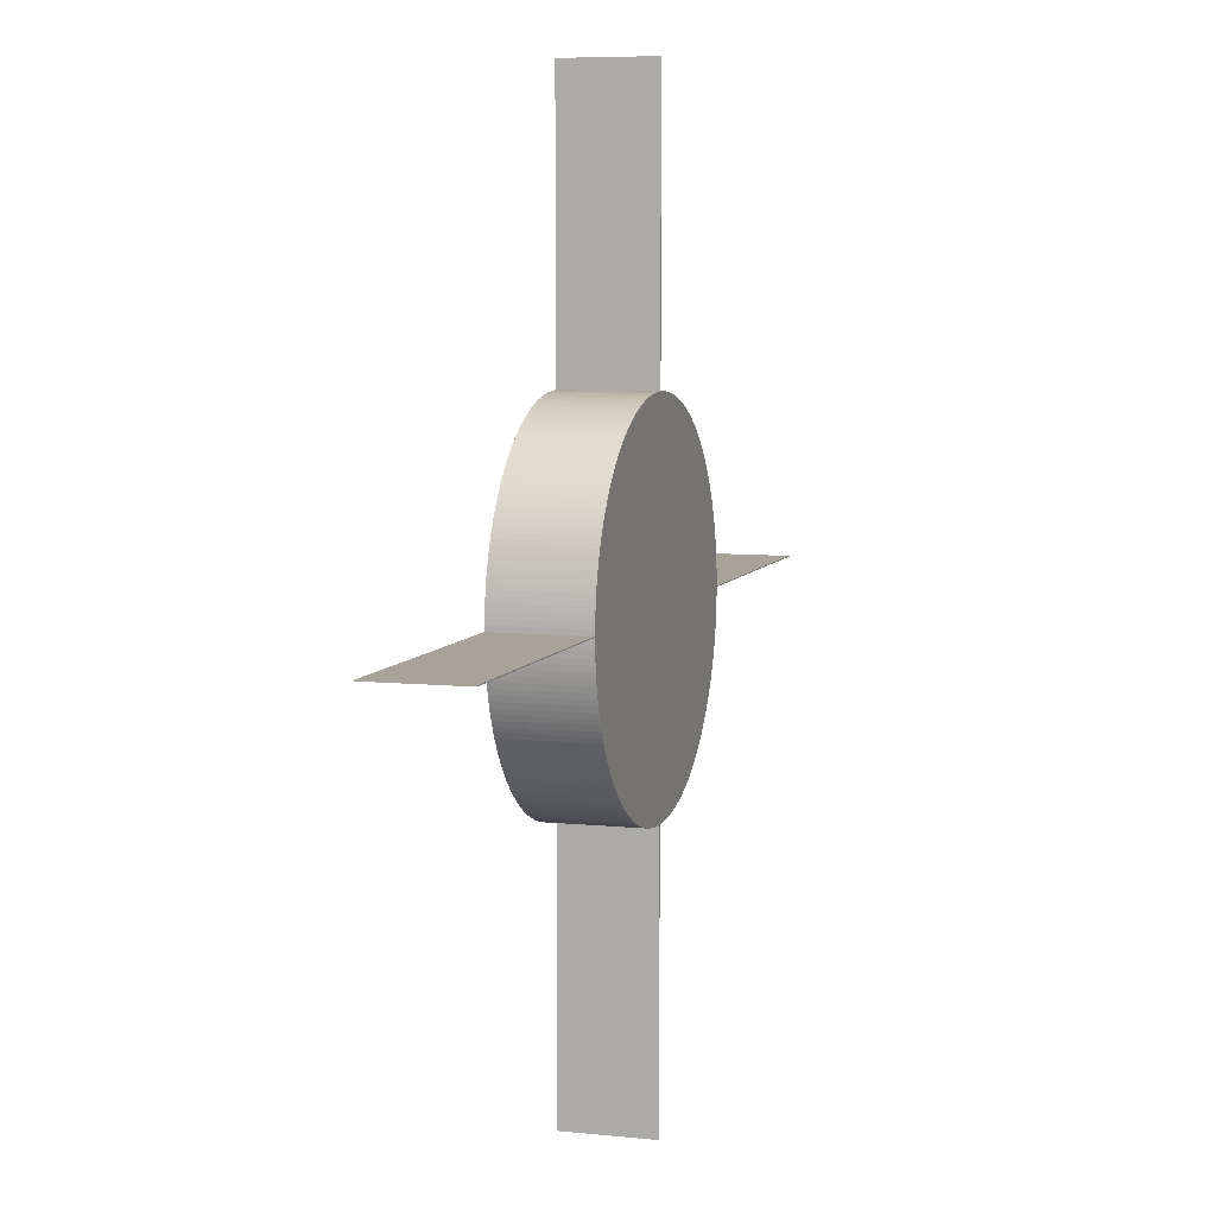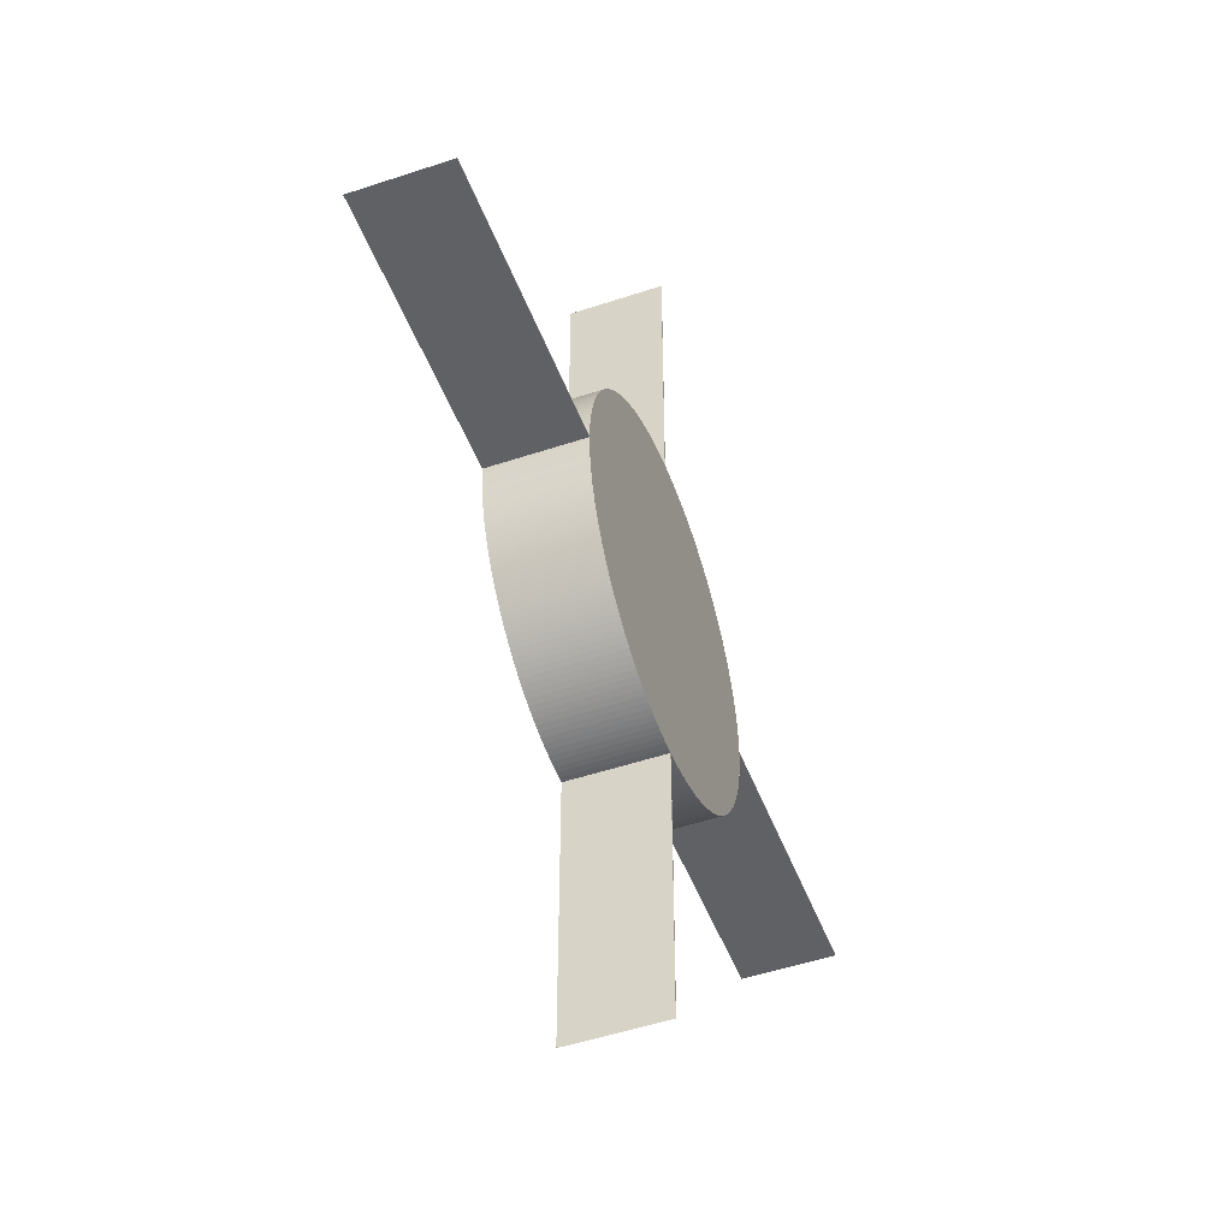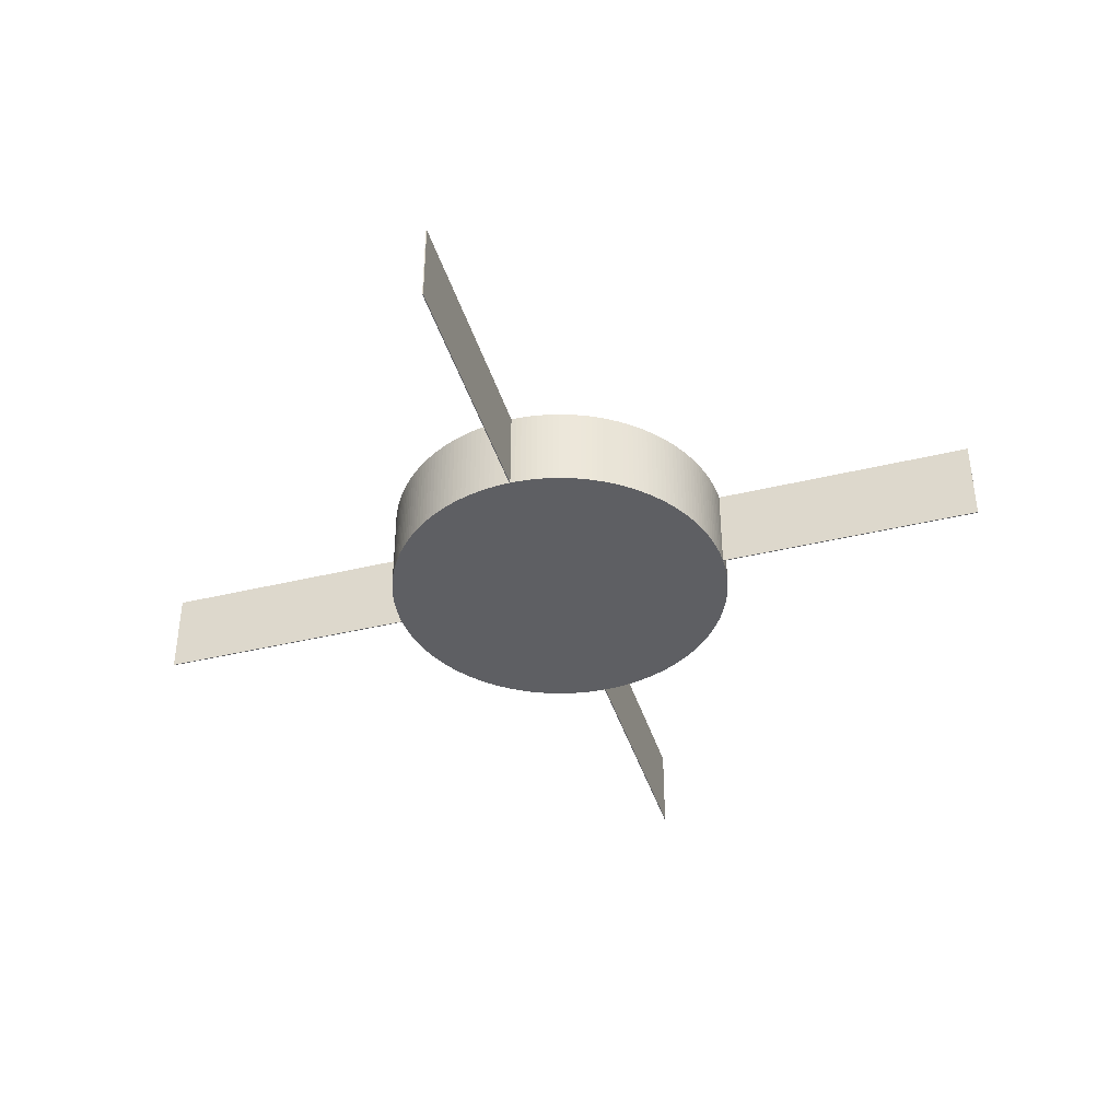
<metadata>
{"format":"obj","ext":"obj","renderer":"f3d","projection":"perspective","resolution":1024,"background":"white","views":[{"elev":6.9,"azim":-72.9,"up":"+Z"},{"elev":-49.2,"azim":-69.6,"up":"+Z"},{"elev":-40.7,"azim":16.5,"up":"+Y"}]}
</metadata>
<code>
o Cube.003
v 0.01 -0.1 0.4
v 0.01 0.1 0.4
v -0.01 -0.1 0.4
v -0.01 0.1 0.4
v -0 -0.1 -0.4
v -0 0.1 -0.4
v 0.01256 -0.1 -0.3998
v 0.01256 0.1 -0.3998
v 0.02512 -0.1 -0.3992
v 0.02512 0.1 -0.3992
v 0.03764 -0.1 -0.3982
v 0.03764 0.1 -0.3982
v 0.05013 -0.1 -0.3968
v 0.05013 0.1 -0.3968
v 0.06257 -0.1 -0.3951
v 0.06257 0.1 -0.3951
v 0.07495 -0.1 -0.3929
v 0.07495 0.1 -0.3929
v 0.08726 -0.1 -0.3904
v 0.08726 0.1 -0.3904
v 0.09948 -0.1 -0.3874
v 0.09948 0.1 -0.3874
v 0.1116 -0.1 -0.3841
v 0.1116 0.1 -0.3841
v 0.1236 -0.1 -0.3804
v 0.1236 0.1 -0.3804
v 0.1355 -0.1 -0.3764
v 0.1355 0.1 -0.3764
v 0.1472 -0.1 -0.3719
v 0.1472 0.1 -0.3719
v 0.1589 -0.1 -0.3671
v 0.1589 0.1 -0.3671
v 0.1703 -0.1 -0.3619
v 0.1703 0.1 -0.3619
v 0.1816 -0.1 -0.3564
v 0.1816 0.1 -0.3564
v 0.1927 -0.1 -0.3505
v 0.1927 0.1 -0.3505
v 0.2036 -0.1 -0.3443
v 0.2036 0.1 -0.3443
v 0.2143 -0.1 -0.3377
v 0.2143 0.1 -0.3377
v 0.2248 -0.1 -0.3308
v 0.2248 0.1 -0.3308
v 0.2351 -0.1 -0.3236
v 0.2351 0.1 -0.3236
v 0.2452 -0.1 -0.3161
v 0.2452 0.1 -0.3161
v 0.255 -0.1 -0.3082
v 0.255 0.1 -0.3082
v 0.2645 -0.1 -0.3
v 0.2645 0.1 -0.3
v 0.2738 -0.1 -0.2916
v 0.2738 0.1 -0.2916
v 0.2828 -0.1 -0.2828
v 0.2828 0.1 -0.2828
v 0.2916 -0.1 -0.2738
v 0.2916 0.1 -0.2738
v 0.3 -0.1 -0.2645
v 0.3 0.1 -0.2645
v 0.3082 -0.1 -0.255
v 0.3082 0.1 -0.255
v 0.3161 -0.1 -0.2452
v 0.3161 0.1 -0.2452
v 0.3236 -0.1 -0.2351
v 0.3236 0.1 -0.2351
v 0.3308 -0.1 -0.2248
v 0.3308 0.1 -0.2248
v 0.3377 -0.1 -0.2143
v 0.3377 0.1 -0.2143
v 0.3443 -0.1 -0.2036
v 0.3443 0.1 -0.2036
v 0.3505 -0.1 -0.1927
v 0.3505 0.1 -0.1927
v 0.3564 -0.1 -0.1816
v 0.3564 0.1 -0.1816
v 0.3619 -0.1 -0.1703
v 0.3619 0.1 -0.1703
v 0.3671 -0.1 -0.1589
v 0.3671 0.1 -0.1589
v 0.3719 -0.1 -0.1472
v 0.3719 0.1 -0.1472
v 0.3764 -0.1 -0.1355
v 0.3764 0.1 -0.1355
v 0.3804 -0.1 -0.1236
v 0.3804 0.1 -0.1236
v 0.3841 -0.1 -0.1116
v 0.3841 0.1 -0.1116
v 0.3874 -0.1 -0.09948
v 0.3874 0.1 -0.09948
v 0.3904 -0.1 -0.08726
v 0.3904 0.1 -0.08726
v 0.3929 -0.1 -0.07495
v 0.3929 0.1 -0.07495
v 0.3951 -0.1 -0.06257
v 0.3951 0.1 -0.06257
v 0.3968 -0.1 -0.05013
v 0.3968 0.1 -0.05013
v 0.3982 -0.1 -0.03764
v 0.3982 0.1 -0.03764
v 0.3992 -0.1 -0.02512
v 0.3992 0.1 -0.02512
v 0.3998 -0.1 -0.01256
v 0.3998 0.1 -0.01256
v 0.4 -0.1 0
v 0.4 0.1 0
v 0.3998 -0.1 0.01256
v 0.3998 0.1 0.01256
v 0.3992 -0.1 0.02512
v 0.3992 0.1 0.02512
v 0.3982 -0.1 0.03764
v 0.3982 0.1 0.03764
v 0.3968 -0.1 0.05013
v 0.3968 0.1 0.05013
v 0.3951 -0.1 0.06257
v 0.3951 0.1 0.06257
v 0.3929 -0.1 0.07495
v 0.3929 0.1 0.07495
v 0.3904 -0.1 0.08726
v 0.3904 0.1 0.08726
v 0.3874 -0.1 0.09948
v 0.3874 0.1 0.09948
v 0.3841 -0.1 0.1116
v 0.3841 0.1 0.1116
v 0.3804 -0.1 0.1236
v 0.3804 0.1 0.1236
v 0.3764 -0.1 0.1355
v 0.3764 0.1 0.1355
v 0.3719 -0.1 0.1472
v 0.3719 0.1 0.1472
v 0.3671 -0.1 0.1589
v 0.3671 0.1 0.1589
v 0.3619 -0.1 0.1703
v 0.3619 0.1 0.1703
v 0.3564 -0.1 0.1816
v 0.3564 0.1 0.1816
v 0.3505 -0.1 0.1927
v 0.3505 0.1 0.1927
v 0.3443 -0.1 0.2036
v 0.3443 0.1 0.2036
v 0.3377 -0.1 0.2143
v 0.3377 0.1 0.2143
v 0.3308 -0.1 0.2248
v 0.3308 0.1 0.2248
v 0.3236 -0.1 0.2351
v 0.3236 0.1 0.2351
v 0.3161 -0.1 0.2452
v 0.3161 0.1 0.2452
v 0.3082 -0.1 0.255
v 0.3082 0.1 0.255
v 0.3 -0.1 0.2645
v 0.3 0.1 0.2645
v 0.2916 -0.1 0.2738
v 0.2916 0.1 0.2738
v 0.2828 -0.1 0.2828
v 0.2828 0.1 0.2828
v 0.2738 -0.1 0.2916
v 0.2738 0.1 0.2916
v 0.2645 -0.1 0.3
v 0.2645 0.1 0.3
v 0.255 -0.1 0.3082
v 0.255 0.1 0.3082
v 0.2452 -0.1 0.3161
v 0.2452 0.1 0.3161
v 0.2351 -0.1 0.3236
v 0.2351 0.1 0.3236
v 0.2248 -0.1 0.3308
v 0.2248 0.1 0.3308
v 0.2143 -0.1 0.3377
v 0.2143 0.1 0.3377
v 0.2036 -0.1 0.3443
v 0.2036 0.1 0.3443
v 0.1927 -0.1 0.3505
v 0.1927 0.1 0.3505
v 0.1816 -0.1 0.3564
v 0.1816 0.1 0.3564
v 0.1703 -0.1 0.3619
v 0.1703 0.1 0.3619
v 0.1589 -0.1 0.3671
v 0.1589 0.1 0.3671
v 0.1472 -0.1 0.3719
v 0.1472 0.1 0.3719
v 0.1355 -0.1 0.3764
v 0.1355 0.1 0.3764
v 0.1236 -0.1 0.3804
v 0.1236 0.1 0.3804
v 0.1116 -0.1 0.3841
v 0.1116 0.1 0.3841
v 0.09948 -0.1 0.3874
v 0.09948 0.1 0.3874
v 0.08726 -0.1 0.3904
v 0.08726 0.1 0.3904
v 0.07495 -0.1 0.3929
v 0.07495 0.1 0.3929
v 0.06257 -0.1 0.3951
v 0.06257 0.1 0.3951
v 0.05013 -0.1 0.3968
v 0.05013 0.1 0.3968
v 0.03764 -0.1 0.3982
v 0.03764 0.1 0.3982
v 0.02512 -0.1 0.3992
v 0.02512 0.1 0.3992
v 0.01256 -0.1 0.3998
v 0.01256 0.1 0.3998
v -0 -0.1 0.4
v -0 0.1 0.4
v -0.01256 -0.1 0.3998
v -0.01256 0.1 0.3998
v -0.02512 -0.1 0.3992
v -0.02512 0.1 0.3992
v -0.03764 -0.1 0.3982
v -0.03764 0.1 0.3982
v -0.05013 -0.1 0.3968
v -0.05013 0.1 0.3968
v -0.06257 -0.1 0.3951
v -0.06257 0.1 0.3951
v -0.07495 -0.1 0.3929
v -0.07495 0.1 0.3929
v -0.08726 -0.1 0.3904
v -0.08726 0.1 0.3904
v -0.09948 -0.1 0.3874
v -0.09948 0.1 0.3874
v -0.1116 -0.1 0.3841
v -0.1116 0.1 0.3841
v -0.1236 -0.1 0.3804
v -0.1236 0.1 0.3804
v -0.1355 -0.1 0.3764
v -0.1355 0.1 0.3764
v -0.1472 -0.1 0.3719
v -0.1472 0.1 0.3719
v -0.1589 -0.1 0.3671
v -0.1589 0.1 0.3671
v -0.1703 -0.1 0.3619
v -0.1703 0.1 0.3619
v -0.1816 -0.1 0.3564
v -0.1816 0.1 0.3564
v -0.1927 -0.1 0.3505
v -0.1927 0.1 0.3505
v -0.2036 -0.1 0.3443
v -0.2036 0.1 0.3443
v -0.2143 -0.1 0.3377
v -0.2143 0.1 0.3377
v -0.2248 -0.1 0.3308
v -0.2248 0.1 0.3308
v -0.2351 -0.1 0.3236
v -0.2351 0.1 0.3236
v -0.2452 -0.1 0.3161
v -0.2452 0.1 0.3161
v -0.255 -0.1 0.3082
v -0.255 0.1 0.3082
v -0.2645 -0.1 0.3
v -0.2645 0.1 0.3
v -0.2738 -0.1 0.2916
v -0.2738 0.1 0.2916
v -0.2828 -0.1 0.2828
v -0.2828 0.1 0.2828
v -0.2916 -0.1 0.2738
v -0.2916 0.1 0.2738
v -0.3 -0.1 0.2645
v -0.3 0.1 0.2645
v -0.3082 -0.1 0.255
v -0.3082 0.1 0.255
v -0.3161 -0.1 0.2452
v -0.3161 0.1 0.2452
v -0.3236 -0.1 0.2351
v -0.3236 0.1 0.2351
v -0.3308 -0.1 0.2248
v -0.3308 0.1 0.2248
v -0.3377 -0.1 0.2143
v -0.3377 0.1 0.2143
v -0.3443 -0.1 0.2036
v -0.3443 0.1 0.2036
v -0.3505 -0.1 0.1927
v -0.3505 0.1 0.1927
v -0.3564 -0.1 0.1816
v -0.3564 0.1 0.1816
v -0.3619 -0.1 0.1703
v -0.3619 0.1 0.1703
v -0.3671 -0.1 0.1589
v -0.3671 0.1 0.1589
v -0.3719 -0.1 0.1472
v -0.3719 0.1 0.1472
v -0.3764 -0.1 0.1355
v -0.3764 0.1 0.1355
v -0.3804 -0.1 0.1236
v -0.3804 0.1 0.1236
v -0.3841 -0.1 0.1116
v -0.3841 0.1 0.1116
v -0.3874 -0.1 0.09947
v -0.3874 0.1 0.09947
v -0.3904 -0.1 0.08726
v -0.3904 0.1 0.08726
v -0.3929 -0.1 0.07495
v -0.3929 0.1 0.07495
v -0.3951 -0.1 0.06257
v -0.3951 0.1 0.06257
v -0.3968 -0.1 0.05013
v -0.3968 0.1 0.05013
v -0.3982 -0.1 0.03764
v -0.3982 0.1 0.03764
v -0.3992 -0.1 0.02512
v -0.3992 0.1 0.02512
v -0.3998 -0.1 0.01256
v -0.3998 0.1 0.01256
v -0.4 -0.1 -1e-06
v -0.4 0.1 -1e-06
v -0.3998 -0.1 -0.01256
v -0.3998 0.1 -0.01256
v -0.3992 -0.1 -0.02512
v -0.3992 0.1 -0.02512
v -0.3982 -0.1 -0.03764
v -0.3982 0.1 -0.03764
v -0.3968 -0.1 -0.05013
v -0.3968 0.1 -0.05013
v -0.3951 -0.1 -0.06257
v -0.3951 0.1 -0.06257
v -0.3929 -0.1 -0.07495
v -0.3929 0.1 -0.07495
v -0.3904 -0.1 -0.08726
v -0.3904 0.1 -0.08726
v -0.3874 -0.1 -0.09948
v -0.3874 0.1 -0.09948
v -0.3841 -0.1 -0.1116
v -0.3841 0.1 -0.1116
v -0.3804 -0.1 -0.1236
v -0.3804 0.1 -0.1236
v -0.3764 -0.1 -0.1355
v -0.3764 0.1 -0.1355
v -0.3719 -0.1 -0.1473
v -0.3719 0.1 -0.1473
v -0.3671 -0.1 -0.1589
v -0.3671 0.1 -0.1589
v -0.3619 -0.1 -0.1703
v -0.3619 0.1 -0.1703
v -0.3564 -0.1 -0.1816
v -0.3564 0.1 -0.1816
v -0.3505 -0.1 -0.1927
v -0.3505 0.1 -0.1927
v -0.3443 -0.1 -0.2036
v -0.3443 0.1 -0.2036
v -0.3377 -0.1 -0.2143
v -0.3377 0.1 -0.2143
v -0.3308 -0.1 -0.2248
v -0.3308 0.1 -0.2248
v -0.3236 -0.1 -0.2351
v -0.3236 0.1 -0.2351
v -0.3161 -0.1 -0.2452
v -0.3161 0.1 -0.2452
v -0.3082 -0.1 -0.255
v -0.3082 0.1 -0.255
v -0.3 -0.1 -0.2645
v -0.3 0.1 -0.2645
v -0.2916 -0.1 -0.2738
v -0.2916 0.1 -0.2738
v -0.2828 -0.1 -0.2828
v -0.2828 0.1 -0.2828
v -0.2738 -0.1 -0.2916
v -0.2738 0.1 -0.2916
v -0.2645 -0.1 -0.3
v -0.2645 0.1 -0.3
v -0.255 -0.1 -0.3082
v -0.255 0.1 -0.3082
v -0.2452 -0.1 -0.3161
v -0.2452 0.1 -0.3161
v -0.2351 -0.1 -0.3236
v -0.2351 0.1 -0.3236
v -0.2248 -0.1 -0.3308
v -0.2248 0.1 -0.3308
v -0.2143 -0.1 -0.3377
v -0.2143 0.1 -0.3377
v -0.2036 -0.1 -0.3443
v -0.2036 0.1 -0.3443
v -0.1927 -0.1 -0.3505
v -0.1927 0.1 -0.3505
v -0.1816 -0.1 -0.3564
v -0.1816 0.1 -0.3564
v -0.1703 -0.1 -0.3619
v -0.1703 0.1 -0.3619
v -0.1589 -0.1 -0.3671
v -0.1589 0.1 -0.3671
v -0.1472 -0.1 -0.3719
v -0.1472 0.1 -0.3719
v -0.1355 -0.1 -0.3764
v -0.1355 0.1 -0.3764
v -0.1236 -0.1 -0.3804
v -0.1236 0.1 -0.3804
v -0.1116 -0.1 -0.3841
v -0.1116 0.1 -0.3841
v -0.09947 -0.1 -0.3874
v -0.09947 0.1 -0.3874
v -0.08726 -0.1 -0.3904
v -0.08726 0.1 -0.3904
v -0.07495 -0.1 -0.3929
v -0.07495 0.1 -0.3929
v -0.06257 -0.1 -0.3951
v -0.06257 0.1 -0.3951
v -0.05013 -0.1 -0.3968
v -0.05013 0.1 -0.3968
v -0.03764 -0.1 -0.3982
v -0.03764 0.1 -0.3982
v -0.02511 -0.1 -0.3992
v -0.02511 0.1 -0.3992
v -0.01256 -0.1 -0.3998
v -0.01256 0.1 -0.3998
v 0.4 -0.1 0.01
v 0.4 0.1 0.01
v 0.4 -0.1 -0.01
v 0.4 0.1 -0.01
v -0.4 -0.1 0.01
v -0.4 0.1 0.01
v -0.4 -0.1 -0.01
v -0.4 0.1 -0.01
v 0.01 -0.1 -0.4
v 0.01 0.1 -0.4
v -0.01 -0.1 -0.4
v -0.01 0.1 -0.4
v 0.001 -0.1 1
v 0.001 0.1 1
v -0.001 -0.1 1
v -0.001 0.1 1
v 0.001 -0.1 0.4
v 0.001 0.1 0.4
v -0.001 -0.1 0.4
v -0.001 0.1 0.4
v 0.001 -0.1 -0.4
v 0.001 0.1 -0.4
v -0.001 -0.1 -0.4
v -0.001 0.1 -0.4
v 0.001 -0.1 -1
v 0.001 0.1 -1
v -0.001 -0.1 -1
v -0.001 0.1 -1
v 1 -0.1 -0.001
v 1 0.1 -0.001
v 1 -0.1 0.001
v 1 0.1 0.001
v 0.4 -0.1 -0.001
v 0.4 0.1 -0.001
v 0.4 -0.1 0.001
v 0.4 0.1 0.001
v -0.4 -0.1 -0.001
v -0.4 0.1 -0.001
v -0.4 -0.1 0.001
v -0.4 0.1 0.001
v -1 -0.1 -0.001
v -1 0.1 -0.001
v -1 -0.1 0.001
v -1 0.1 0.001
f 3 4 2 1
f 5 6 8 7
f 7 8 10 9
f 9 10 12 11
f 11 12 14 13
f 13 14 16 15
f 15 16 18 17
f 17 18 20 19
f 19 20 22 21
f 21 22 24 23
f 23 24 26 25
f 25 26 28 27
f 27 28 30 29
f 29 30 32 31
f 31 32 34 33
f 33 34 36 35
f 35 36 38 37
f 37 38 40 39
f 39 40 42 41
f 41 42 44 43
f 43 44 46 45
f 45 46 48 47
f 47 48 50 49
f 49 50 52 51
f 51 52 54 53
f 53 54 56 55
f 55 56 58 57
f 57 58 60 59
f 59 60 62 61
f 61 62 64 63
f 63 64 66 65
f 65 66 68 67
f 67 68 70 69
f 69 70 72 71
f 71 72 74 73
f 73 74 76 75
f 75 76 78 77
f 77 78 80 79
f 79 80 82 81
f 81 82 84 83
f 83 84 86 85
f 85 86 88 87
f 87 88 90 89
f 89 90 92 91
f 91 92 94 93
f 93 94 96 95
f 95 96 98 97
f 97 98 100 99
f 99 100 102 101
f 101 102 104 103
f 103 104 106 105
f 105 106 108 107
f 107 108 110 109
f 109 110 112 111
f 111 112 114 113
f 113 114 116 115
f 115 116 118 117
f 117 118 120 119
f 119 120 122 121
f 121 122 124 123
f 123 124 126 125
f 125 126 128 127
f 127 128 130 129
f 129 130 132 131
f 131 132 134 133
f 133 134 136 135
f 135 136 138 137
f 137 138 140 139
f 139 140 142 141
f 141 142 144 143
f 143 144 146 145
f 145 146 148 147
f 147 148 150 149
f 149 150 152 151
f 151 152 154 153
f 153 154 156 155
f 155 156 158 157
f 157 158 160 159
f 159 160 162 161
f 161 162 164 163
f 163 164 166 165
f 165 166 168 167
f 167 168 170 169
f 169 170 172 171
f 171 172 174 173
f 173 174 176 175
f 175 176 178 177
f 177 178 180 179
f 179 180 182 181
f 181 182 184 183
f 183 184 186 185
f 185 186 188 187
f 187 188 190 189
f 189 190 192 191
f 191 192 194 193
f 193 194 196 195
f 195 196 198 197
f 197 198 200 199
f 199 200 202 201
f 201 202 204 203
f 203 204 206 205
f 205 206 208 207
f 207 208 210 209
f 209 210 212 211
f 211 212 214 213
f 213 214 216 215
f 215 216 218 217
f 217 218 220 219
f 219 220 222 221
f 221 222 224 223
f 223 224 226 225
f 225 226 228 227
f 227 228 230 229
f 229 230 232 231
f 231 232 234 233
f 233 234 236 235
f 235 236 238 237
f 237 238 240 239
f 239 240 242 241
f 241 242 244 243
f 243 244 246 245
f 245 246 248 247
f 247 248 250 249
f 249 250 252 251
f 251 252 254 253
f 253 254 256 255
f 255 256 258 257
f 257 258 260 259
f 259 260 262 261
f 261 262 264 263
f 263 264 266 265
f 265 266 268 267
f 267 268 270 269
f 269 270 272 271
f 271 272 274 273
f 273 274 276 275
f 275 276 278 277
f 277 278 280 279
f 279 280 282 281
f 281 282 284 283
f 283 284 286 285
f 285 286 288 287
f 287 288 290 289
f 289 290 292 291
f 291 292 294 293
f 293 294 296 295
f 295 296 298 297
f 297 298 300 299
f 299 300 302 301
f 301 302 304 303
f 303 304 306 305
f 305 306 308 307
f 307 308 310 309
f 309 310 312 311
f 311 312 314 313
f 313 314 316 315
f 315 316 318 317
f 317 318 320 319
f 319 320 322 321
f 321 322 324 323
f 323 324 326 325
f 325 326 328 327
f 327 328 330 329
f 329 330 332 331
f 331 332 334 333
f 333 334 336 335
f 335 336 338 337
f 337 338 340 339
f 339 340 342 341
f 341 342 344 343
f 343 344 346 345
f 345 346 348 347
f 347 348 350 349
f 349 350 352 351
f 351 352 354 353
f 353 354 356 355
f 355 356 358 357
f 357 358 360 359
f 359 360 362 361
f 361 362 364 363
f 363 364 366 365
f 365 366 368 367
f 367 368 370 369
f 369 370 372 371
f 371 372 374 373
f 373 374 376 375
f 375 376 378 377
f 377 378 380 379
f 379 380 382 381
f 381 382 384 383
f 383 384 386 385
f 385 386 388 387
f 387 388 390 389
f 389 390 392 391
f 391 392 394 393
f 393 394 396 395
f 395 396 398 397
f 397 398 400 399
f 399 400 402 401
f 8 6 404 402 400 398 396 394 392 390 388 386 384 382 380 378 376 374 372 370 368 366 364 362 360 358 356 354 352 350 348 346 344 342 340 338 336 334 332 330 328 326 324 322 320 318 316 314 312 310 308 306 304 302 300 298 296 294 292 290 288 286 284 282 280 278 276 274 272 270 268 266 264 262 260 258 256 254 252 250 248 246 244 242 240 238 236 234 232 230 228 226 224 222 220 218 216 214 212 210 208 206 204 202 200 198 196 194 192 190 188 186 184 182 180 178 176 174 172 170 168 166 164 162 160 158 156 154 152 150 148 146 144 142 140 138 136 134 132 130 128 126 124 122 120 118 116 114 112 110 108 106 104 102 100 98 96 94 92 90 88 86 84 82 80 78 76 74 72 70 68 66 64 62 60 58 56 54 52 50 48 46 44 42 40 38 36 34 32 30 28 26 24 22 20 18 16 14 12 10
f 401 402 404 403
f 403 404 6 5
f 5 7 9 11 13 15 17 19 21 23 25 27 29 31 33 35 37 39 41 43 45 47 49 51 53 55 57 59 61 63 65 67 69 71 73 75 77 79 81 83 85 87 89 91 93 95 97 99 101 103 105 107 109 111 113 115 117 119 121 123 125 127 129 131 133 135 137 139 141 143 145 147 149 151 153 155 157 159 161 163 165 167 169 171 173 175 177 179 181 183 185 187 189 191 193 195 197 199 201 203 205 207 209 211 213 215 217 219 221 223 225 227 229 231 233 235 237 239 241 243 245 247 249 251 253 255 257 259 261 263 265 267 269 271 273 275 277 279 281 283 285 287 289 291 293 295 297 299 301 303 305 307 309 311 313 315 317 319 321 323 325 327 329 331 333 335 337 339 341 343 345 347 349 351 353 355 357 359 361 363 365 367 369 371 373 375 377 379 381 383 385 387 389 391 393 395 397 399 401 403
f 405 406 408 407
f 411 412 410 409
f 413 414 416 415
f 417 418 420 419
f 419 420 424 423
f 421 422 418 417
f 419 423 421 417
f 424 420 418 422
f 425 426 428 427
f 427 428 432 431
f 429 430 426 425
f 427 431 429 425
f 432 428 426 430
f 433 434 436 435
f 435 436 440 439
f 437 438 434 433
f 435 439 437 433
f 440 436 434 438
f 441 442 444 443
f 443 444 448 447
f 445 446 442 441
f 443 447 445 441
f 448 444 442 446

</code>
